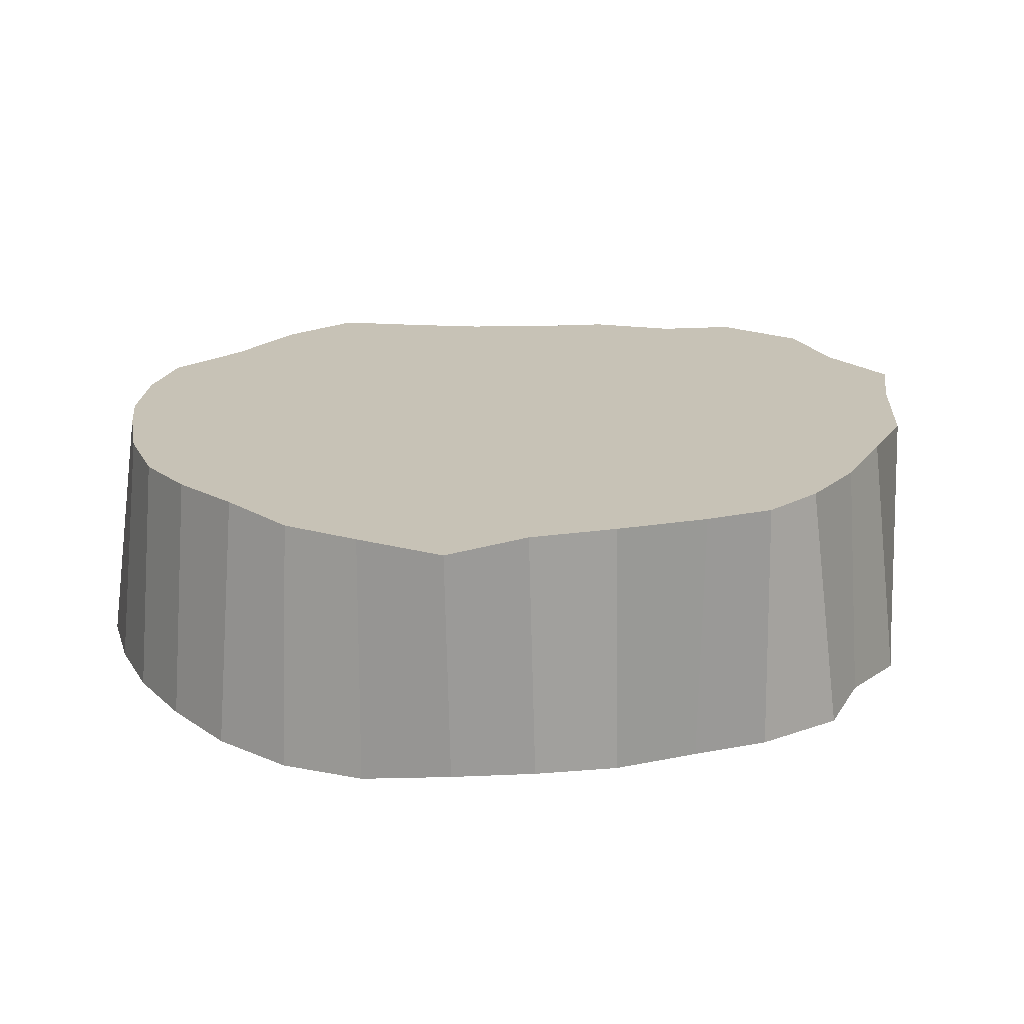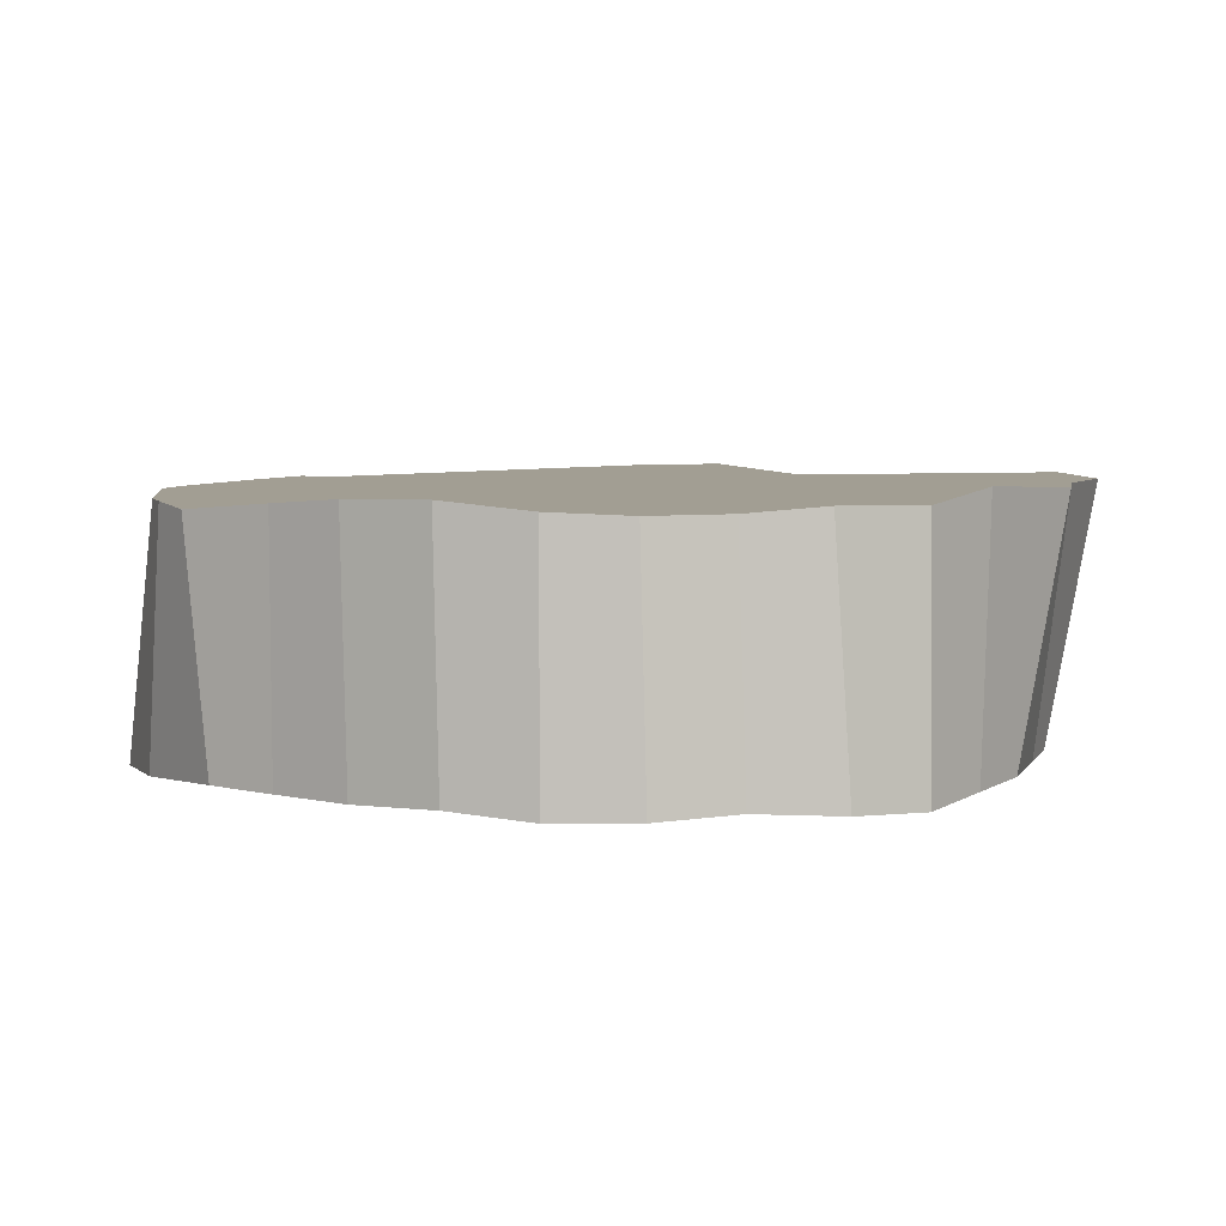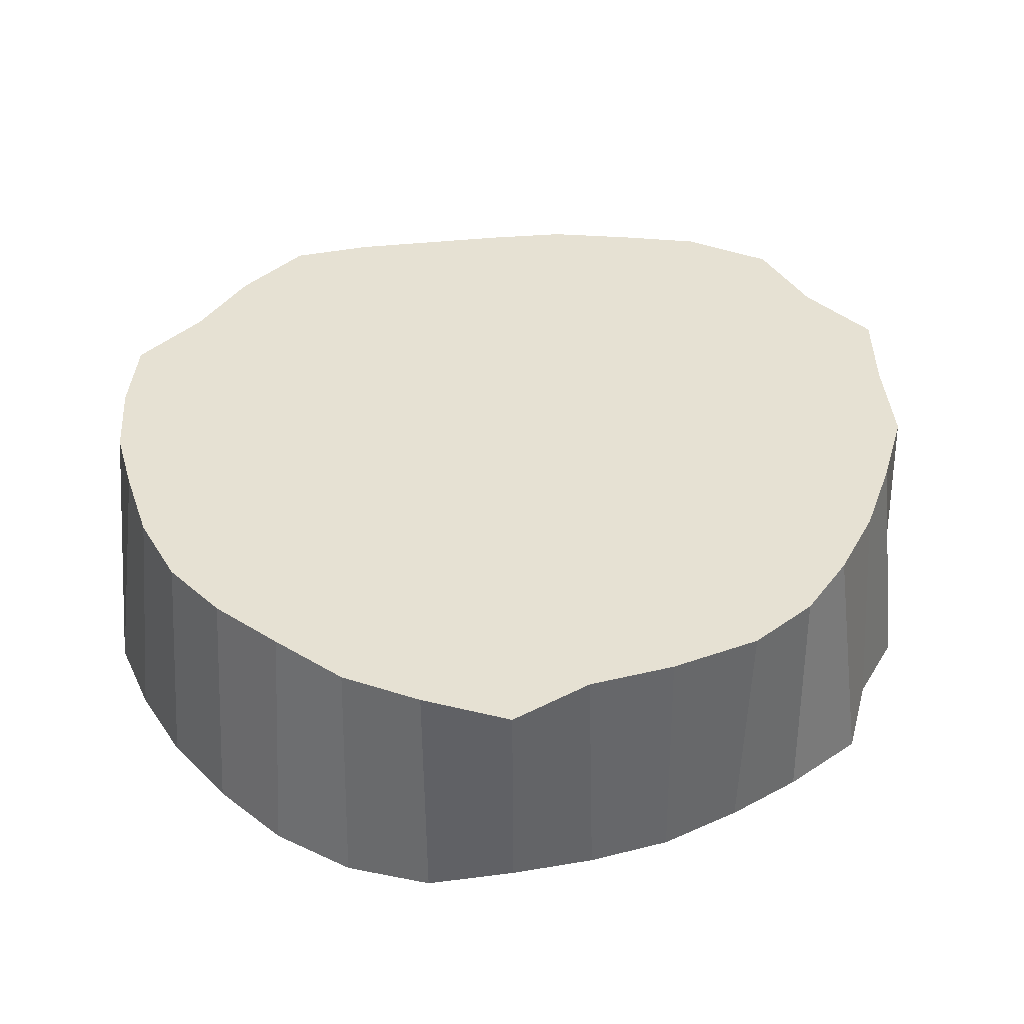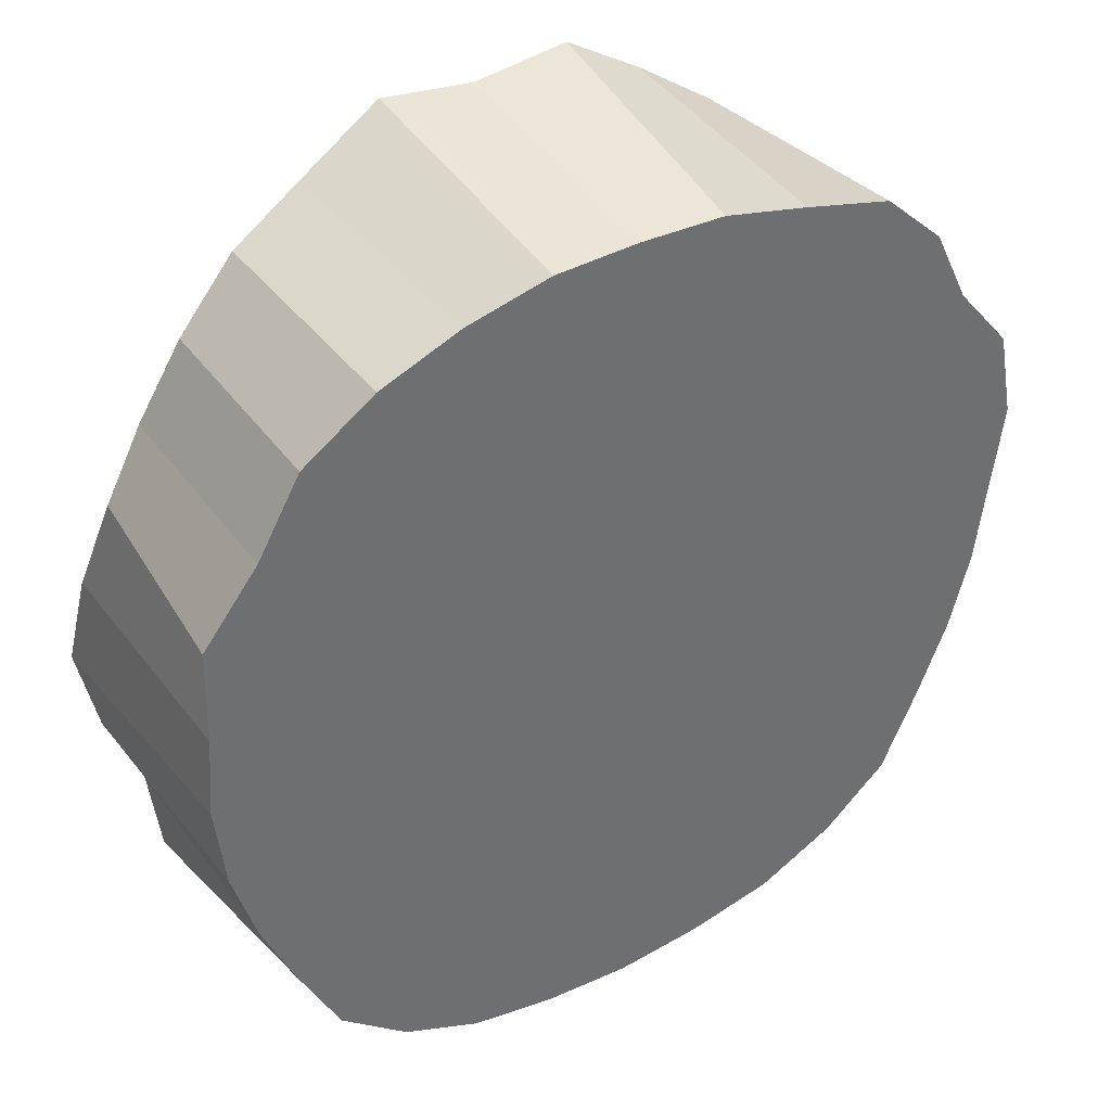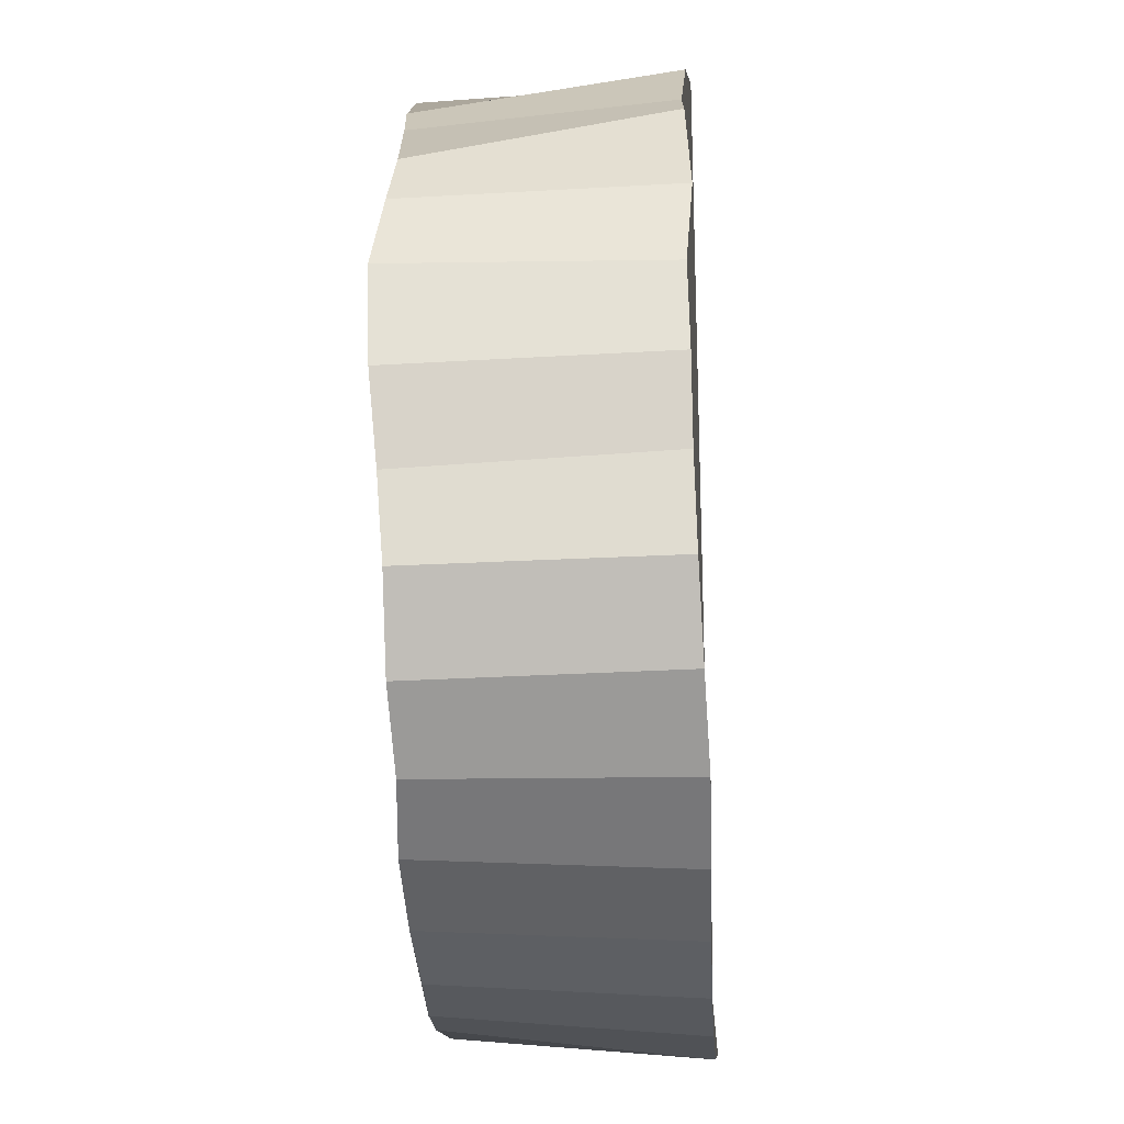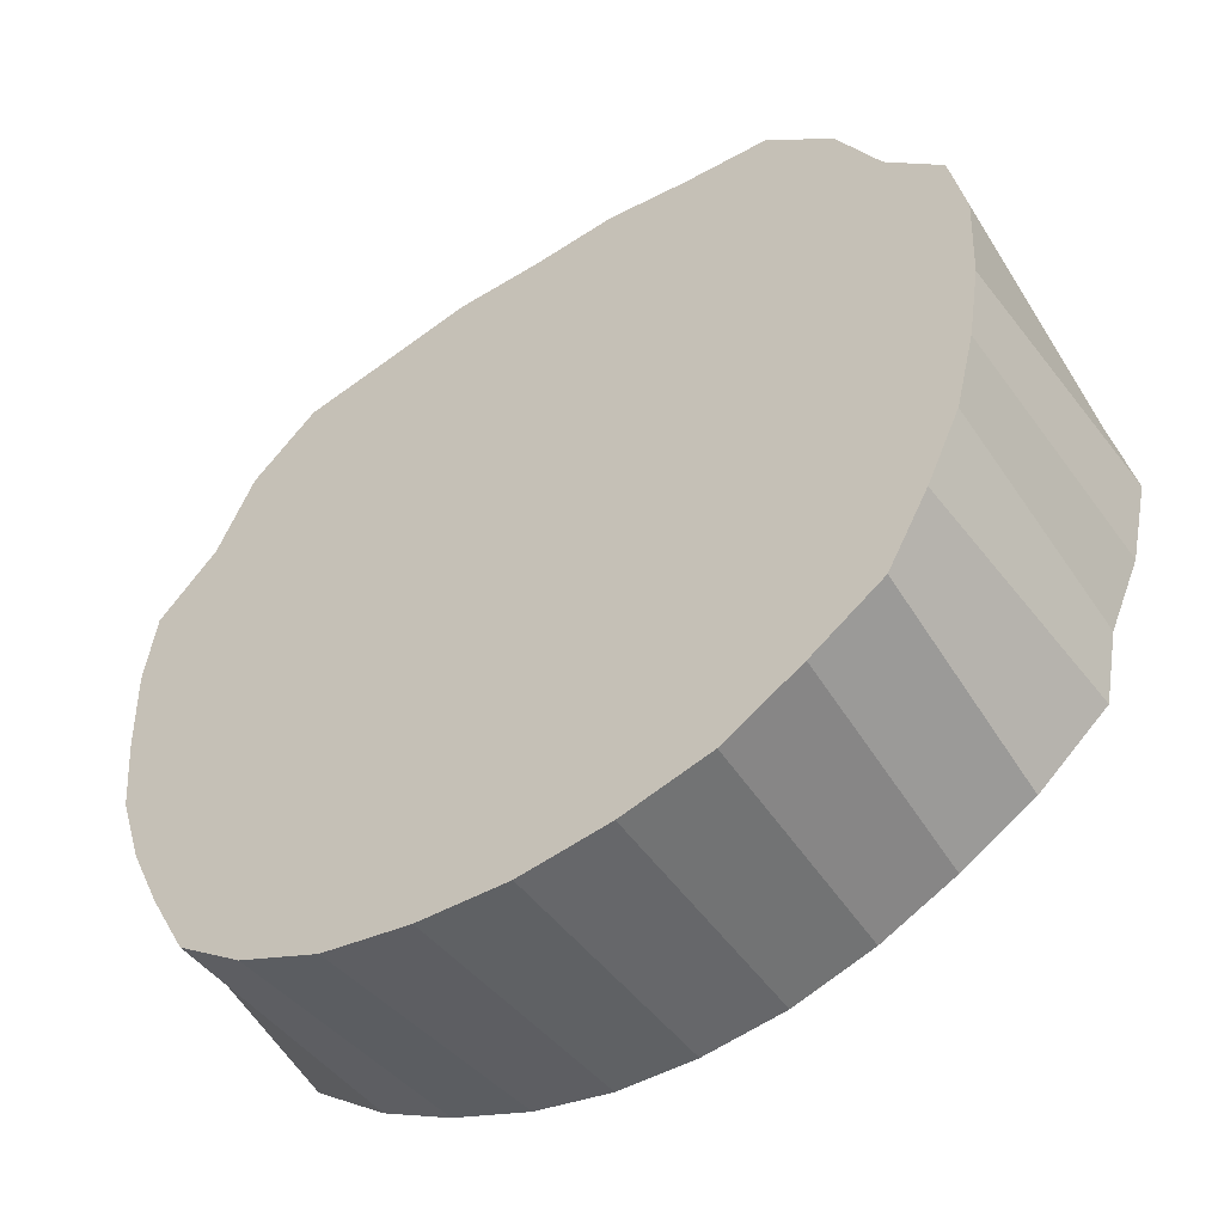
<metadata>
{"format":"obj","ext":"obj","renderer":"f3d","projection":"perspective","resolution":1024,"background":"white","views":[{"elev":19.0,"azim":-117.2,"up":"+Y"},{"elev":5.3,"azim":-72.5,"up":"+Y"},{"elev":38.5,"azim":-125.2,"up":"+Y"},{"elev":38.0,"azim":-33.1,"up":"+Z"},{"elev":-35.3,"azim":-86.7,"up":"+Z"},{"elev":-52.7,"azim":34.3,"up":"+Z"}]}
</metadata>
<code>
o Cylindre.001_Cylindre.002
v 0 -0.2655 -0.9754
v 0 0.2805 -0.9302
v 0.1987 -0.2666 -0.9591
v 0.1783 0.286 -0.91
v 0.394 -0.2696 -0.9176
v 0.3548 0.2895 -0.8566
v -0.5722 -0.2863 0.8404
v -0.558 0.288 0.8312
v -0.728 -0.275 0.7229
v -0.6837 0.2913 0.6755
v -0.8193 -0.2645 0.5478
v -0.7918 0.2795 0.522
v -0.9456 -0.2685 0.3969
v -0.8777 0.2775 0.3621
v -0.9545 -0.2782 0.1983
v -0.9489 0.2861 0.1938
v -0.9614 -0.2629 0.005824
v -0.9855 0.3065 0.003905
v -0.9401 -0.2647 -0.1851
v -0.9424 0.3027 -0.1964
v -0.886 -0.263 -0.3627
v -0.8702 0.2891 -0.3719
v -0.8113 -0.2651 -0.5332
v -0.8502 0.2737 -0.5643
v -0.7216 -0.2691 -0.7096
v -0.6906 0.2803 -0.695
v -0.5707 -0.2738 -0.834
v -0.5276 0.2767 -0.7946
v -0.3935 -0.2696 -0.9178
v -0.3566 0.2892 -0.8596
v -0.1987 -0.2666 -0.9591
v -0.1783 0.286 -0.91
v 0 -0.2655 -0.9754
v 0 0.2805 -0.9302
v 0.1987 -0.2666 -0.9591
v 0.1783 0.286 -0.91
v 0.394 -0.2696 -0.9176
v 0.3548 0.2895 -0.8566
v 0.5674 -0.2751 -0.8256
v 0.5265 0.2767 -0.7953
v 0.7223 -0.2691 -0.7088
v 0.6879 0.2802 -0.6969
v 0.8114 -0.2651 -0.5332
v 0.8464 0.2737 -0.57
v 0.886 -0.263 -0.3627
v 0.877 0.2883 -0.3749
v 0.9328 -0.2661 -0.1824
v 0.9424 0.3027 -0.1964
v 0.9617 -0.2629 0.007583
v 0.9855 0.3065 0.003906
v 0.9779 -0.2739 0.2074
v 0.9489 0.2861 0.1938
v 0.9447 -0.2685 0.3993
v 0.8777 0.2775 0.3621
v 0.8193 -0.2645 0.5478
v 0.7919 0.2795 0.5218
v 0.7274 -0.275 0.7235
v 0.684 0.2913 0.6752
v 0.5798 -0.2837 0.8577
v 0.5595 0.288 0.8301
v 0.3836 -0.2743 0.9018
v 0.4001 0.317 0.9349
v 0.1917 -0.2717 0.9437
v 0.2186 0.311 1.045
v -0 -0.2671 0.947
v 0.001075 0.3105 1.018
v -0.1917 -0.2717 0.9437
v -0.2125 0.3109 1.045
v -0.3838 -0.2743 0.9017
v -0.3897 0.3178 0.9183
v -0.5722 -0.2863 0.8404
v -0.558 0.288 0.8312
v -0.728 -0.275 0.7229
v -0.6837 0.2913 0.6755
v -0.8193 -0.2645 0.5478
v -0.7918 0.2795 0.522
v -0.9456 -0.2685 0.3969
v -0.8777 0.2775 0.3621
v -0.9545 -0.2782 0.1983
v -0.9489 0.2861 0.1938
v -0.9614 -0.2629 0.005824
v -0.9855 0.3065 0.003905
v -0.9401 -0.2647 -0.1851
v -0.9424 0.3027 -0.1964
v -0.886 -0.263 -0.3627
v -0.8702 0.2891 -0.3719
v -0.8113 -0.2651 -0.5332
v -0.8502 0.2737 -0.5643
v -0.7216 -0.2691 -0.7096
v -0.6906 0.2803 -0.695
v -0.5707 -0.2738 -0.834
v -0.5276 0.2767 -0.7946
v -0.3935 -0.2696 -0.9178
v -0.3566 0.2892 -0.8596
v -0.1987 -0.2666 -0.9591
v -0.1783 0.286 -0.91
f 1 2 4 3
f 3 4 6 5
f 7 8 10 9
f 9 10 12 11
f 11 12 14 13
f 13 14 16 15
f 15 16 18 17
f 17 18 20 19
f 19 20 22 21
f 21 22 24 23
f 23 24 26 25
f 25 26 28 27
f 27 28 30 29
f 29 30 32 31
f 31 32 2 1
f 37 38 40 39
f 39 40 42 41
f 41 42 44 43
f 43 44 46 45
f 45 46 48 47
f 47 48 50 49
f 49 50 52 51
f 51 52 54 53
f 53 54 56 55
f 55 56 58 57
f 57 58 60 59
f 59 60 62 61
f 61 62 64 63
f 63 64 66 65
f 65 66 68 67
f 67 68 70 69
f 69 70 72 71
f 36 34 96 94 92 90 88 86 84 82 80 78 76 74 72 70 68 66 64 62 60 58 56 54 52 50 48 46 44 42 40 38
f 33 35 37 39 41 43 45 47 49 51 53 55 57 59 61 63 65 67 69 71 73 75 77 79 81 83 85 87 89 91 93 95

</code>
